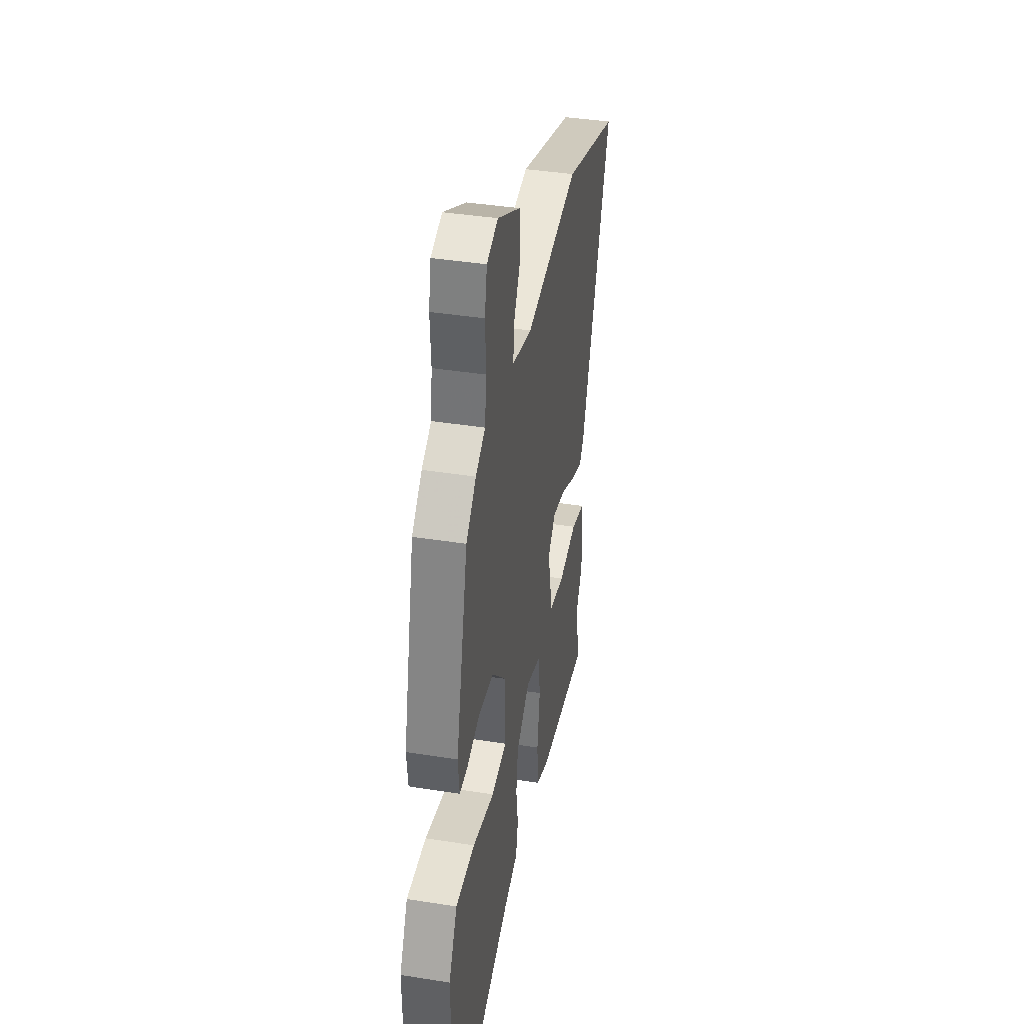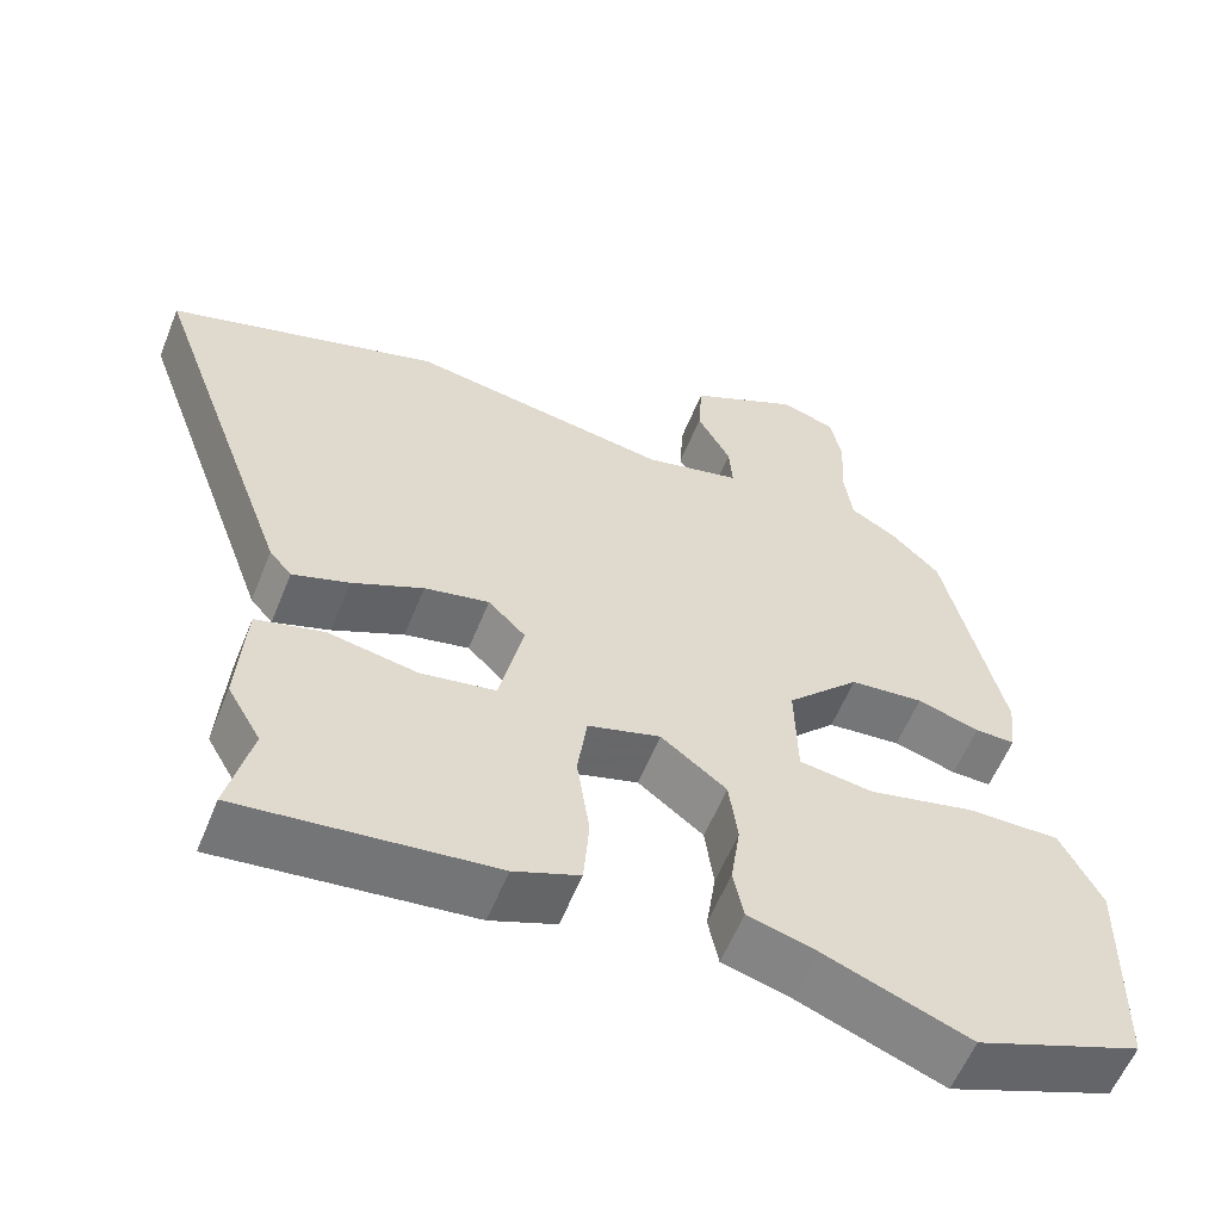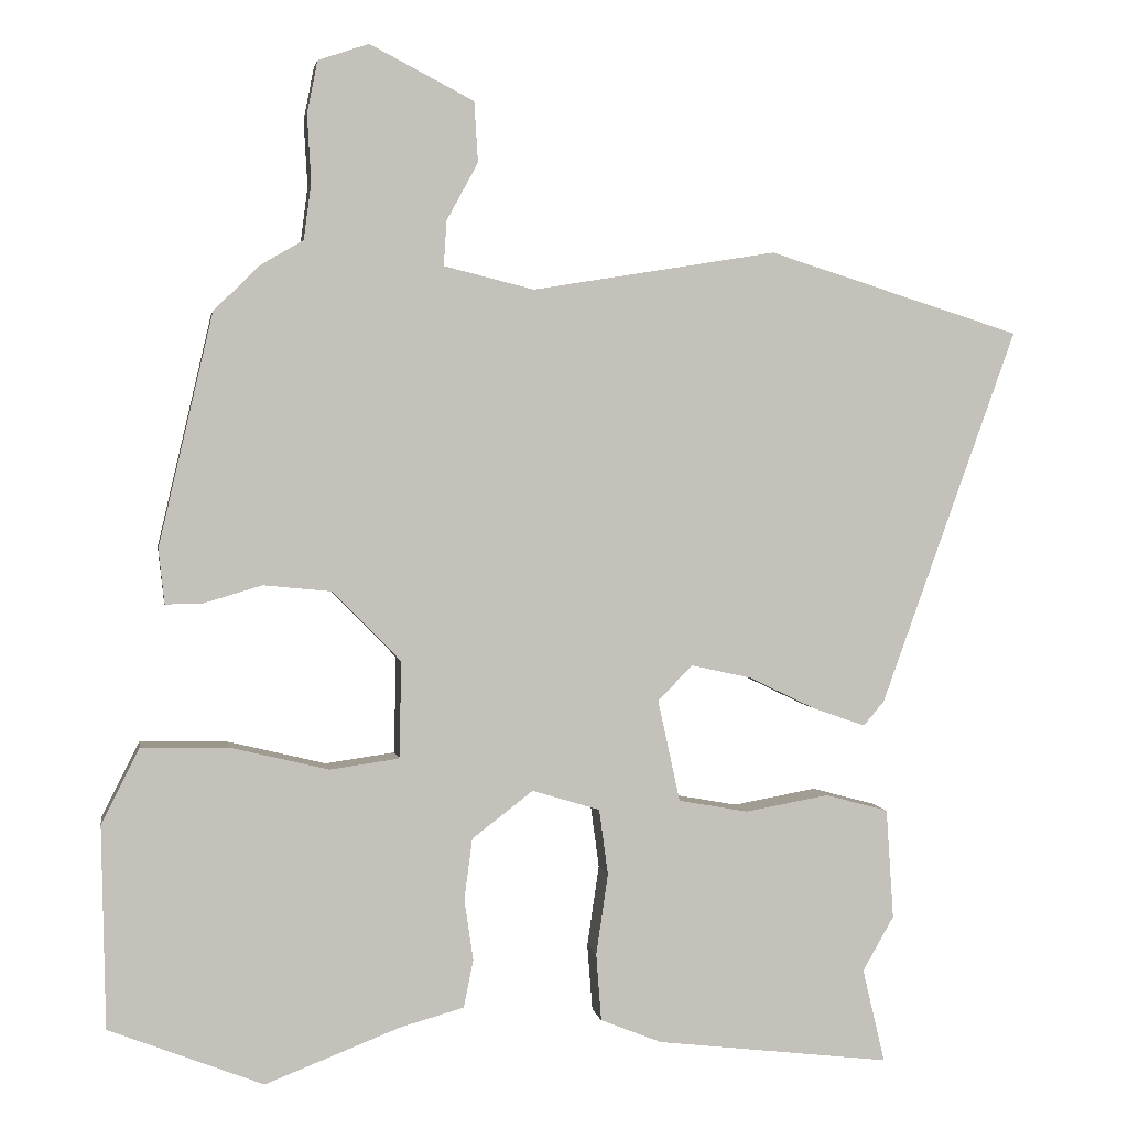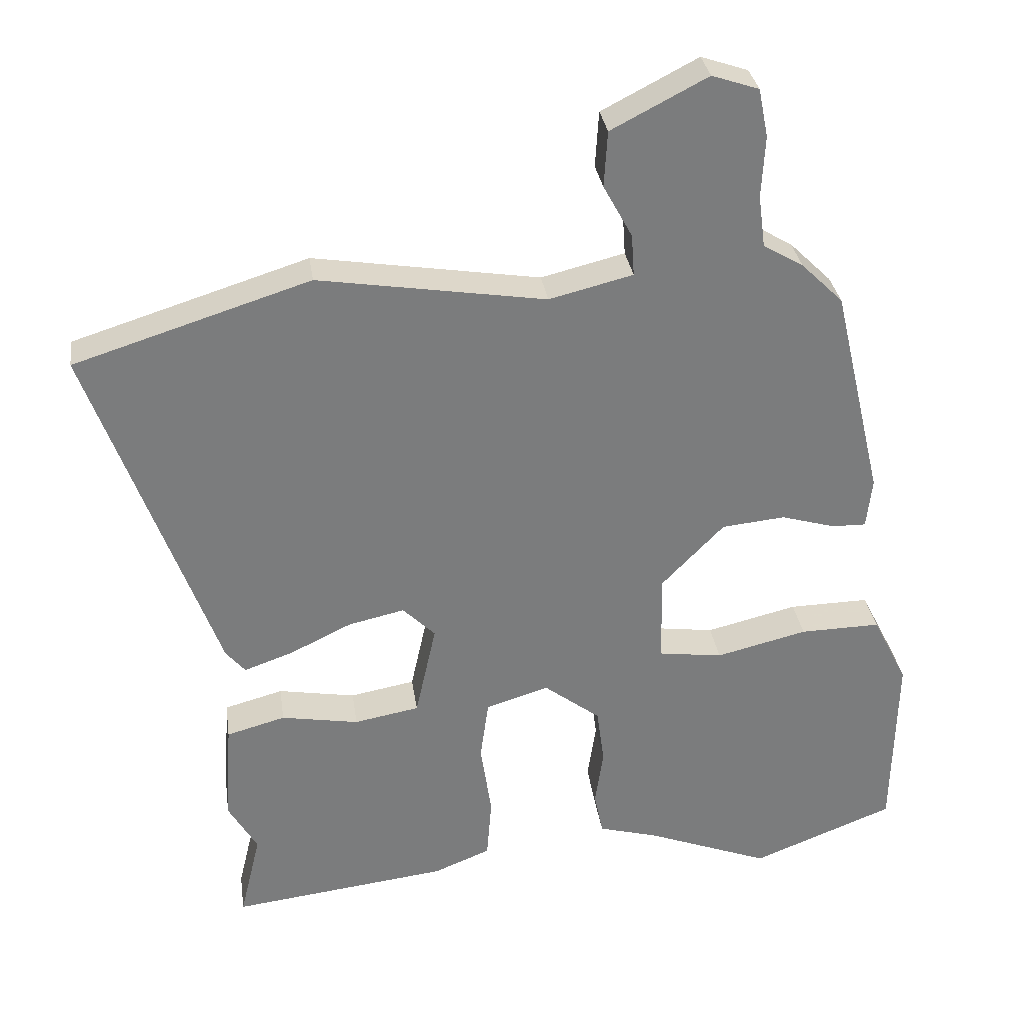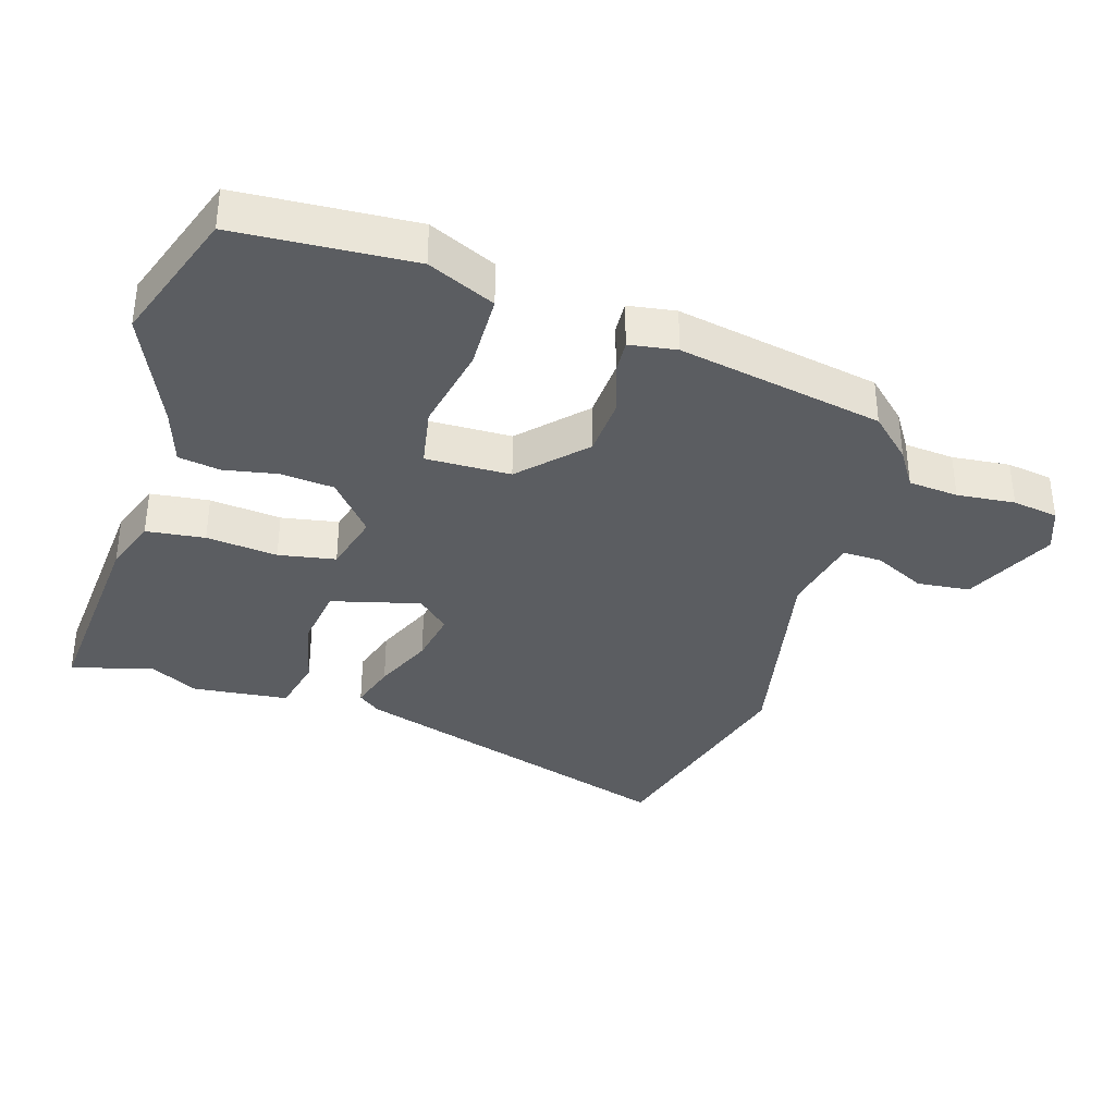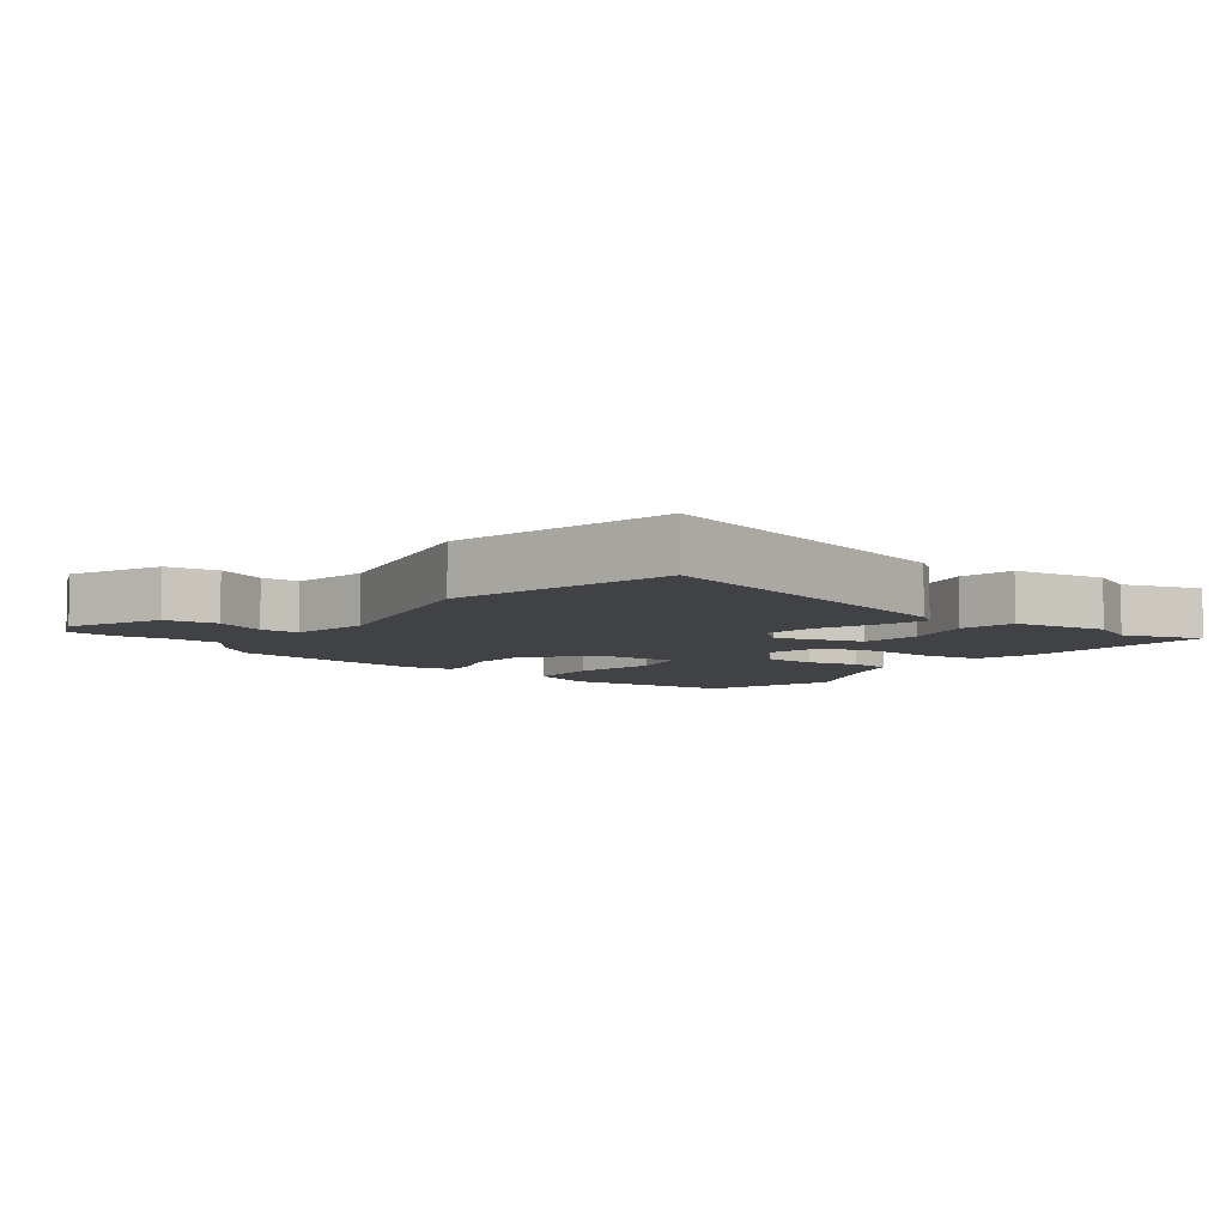
<metadata>
{"format":"obj","ext":"obj","renderer":"f3d","projection":"perspective","resolution":1024,"background":"white","views":[{"elev":39.6,"azim":-78.8,"up":"+Z"},{"elev":-58.5,"azim":158.1,"up":"+Z"},{"elev":2.6,"azim":-9.4,"up":"+Z"},{"elev":31.8,"azim":171.9,"up":"+Z"},{"elev":-36.0,"azim":-104.8,"up":"+Y"},{"elev":-6.4,"azim":57.0,"up":"+Y"}]}
</metadata>
<code>
v 0.485 0.07 -0.438
v 0.515 0.07 -0.564
v 0.2 0.07 -0.527
v 0.118 0.07 -0.494
v 0.111 0.07 -0.404
v 0.127 0.07 -0.295
v 0.115 0.07 -0.207
v 0.024 0.07 -0.179
v -0.058 0.07 -0.242
v -0.069 0.07 -0.324
v -0.057 0.07 -0.406
v -0.07 0.07 -0.47
v -0.156 0.07 -0.494
v -0.337 0.07 -0.564
v -0.544 0.07 -0.483
v -0.549 0.07 -0.212
v -0.498 0.07 -0.111
v -0.381 0.07 -0.113
v -0.249 0.07 -0.145
v -0.156 0.07 -0.132
v -0.153 0.07 -0.002
v -0.244 0.07 0.092
v -0.336 0.07 0.101
v -0.414 0.07 0.078
v -0.464 0.07 0.077
v -0.472 0.07 0.15
v -0.399 0.07 0.461
v -0.338 0.07 0.521
v -0.28 0.07 0.555
v -0.27 0.07 0.631
v -0.275 0.07 0.72
v -0.261 0.07 0.79
v -0.193 0.07 0.813
v -0.054 0.07 0.741
v -0.049 0.07 0.66
v -0.091 0.07 0.583
v -0.095 0.07 0.523
v 0.026 0.07 0.493
v 0.354 0.07 0.546
v 0.694 0.07 0.439
v 0.512 0.07 -0.066
v 0.484 0.07 -0.099
v 0.413 0.07 -0.074
v 0.324 0.07 -0.031
v 0.243 0.07 -0.013
v 0.196 0.07 -0.06
v 0.226 0.07 -0.197
v 0.32 0.07 -0.214
v 0.432 0.07 -0.194
v 0.517 0.07 -0.217
v 0.527 0.07 -0.365
v 0.485 0 -0.438
v 0.515 0 -0.564
v 0.2 0 -0.527
v 0.118 0 -0.494
v 0.111 0 -0.404
v 0.127 0 -0.295
v 0.115 0 -0.207
v 0.024 0 -0.179
v -0.058 0 -0.242
v -0.069 0 -0.324
v -0.057 0 -0.406
v -0.07 0 -0.47
v -0.156 0 -0.494
v -0.337 0 -0.564
v -0.544 0 -0.483
v -0.549 0 -0.212
v -0.498 0 -0.111
v -0.381 0 -0.113
v -0.249 0 -0.145
v -0.156 0 -0.132
v -0.153 0 -0.002
v -0.244 0 0.092
v -0.336 0 0.101
v -0.414 0 0.078
v -0.464 0 0.077
v -0.472 0 0.15
v -0.399 0 0.461
v -0.338 0 0.521
v -0.28 0 0.555
v -0.27 0 0.631
v -0.275 0 0.72
v -0.261 0 0.79
v -0.193 0 0.813
v -0.054 0 0.741
v -0.049 0 0.66
v -0.091 0 0.583
v -0.095 0 0.523
v 0.026 0 0.493
v 0.354 0 0.546
v 0.694 0 0.439
v 0.512 0 -0.066
v 0.484 0 -0.099
v 0.413 0 -0.074
v 0.324 0 -0.031
v 0.243 0 -0.013
v 0.196 0 -0.06
v 0.226 0 -0.197
v 0.32 0 -0.214
v 0.432 0 -0.194
v 0.517 0 -0.217
v 0.527 0 -0.365
f 48 49 50 51
f 47 48 51 1
f 41 42 43 44
f 41 44 45
f 38 39 40 41
f 37 38 41 45
f 33 34 35 36
f 33 36 37
f 30 31 32 33
f 29 30 33 37
f 23 24 25 26
f 22 23 26 27
f 21 22 27 28
f 16 17 18 19
f 16 19 20
f 13 14 15 16
f 13 16 20
f 10 11 12 13
f 9 10 13 20
f 8 9 20 21
f 3 4 5 6
f 3 6 7
f 47 1 2 3
f 46 47 3 7
f 37 45 46
f 28 29 37 46
f 21 28 46
f 7 8 21 46
f 102 101 100 99
f 52 102 99 98
f 95 94 93 92
f 96 95 92
f 92 91 90 89
f 96 92 89 88
f 87 86 85 84
f 88 87 84
f 84 83 82 81
f 88 84 81 80
f 77 76 75 74
f 78 77 74 73
f 79 78 73 72
f 70 69 68 67
f 71 70 67
f 67 66 65 64
f 71 67 64
f 64 63 62 61
f 71 64 61 60
f 72 71 60 59
f 57 56 55 54
f 58 57 54
f 54 53 52 98
f 58 54 98 97
f 97 96 88
f 97 88 80 79
f 97 79 72
f 97 72 59 58
f 1 52 53 2
f 2 53 54 3
f 3 54 55 4
f 4 55 56 5
f 5 56 57 6
f 6 57 58 7
f 7 58 59 8
f 8 59 60 9
f 9 60 61 10
f 10 61 62 11
f 11 62 63 12
f 12 63 64 13
f 13 64 65 14
f 14 65 66 15
f 15 66 67 16
f 16 67 68 17
f 17 68 69 18
f 18 69 70 19
f 19 70 71 20
f 20 71 72 21
f 21 72 73 22
f 22 73 74 23
f 23 74 75 24
f 24 75 76 25
f 25 76 77 26
f 26 77 78 27
f 27 78 79 28
f 28 79 80 29
f 29 80 81 30
f 30 81 82 31
f 31 82 83 32
f 32 83 84 33
f 33 84 85 34
f 34 85 86 35
f 35 86 87 36
f 36 87 88 37
f 37 88 89 38
f 38 89 90 39
f 39 90 91 40
f 40 91 92 41
f 41 92 93 42
f 42 93 94 43
f 43 94 95 44
f 44 95 96 45
f 45 96 97 46
f 46 97 98 47
f 47 98 99 48
f 48 99 100 49
f 49 100 101 50
f 50 101 102 51
f 51 102 52 1

</code>
